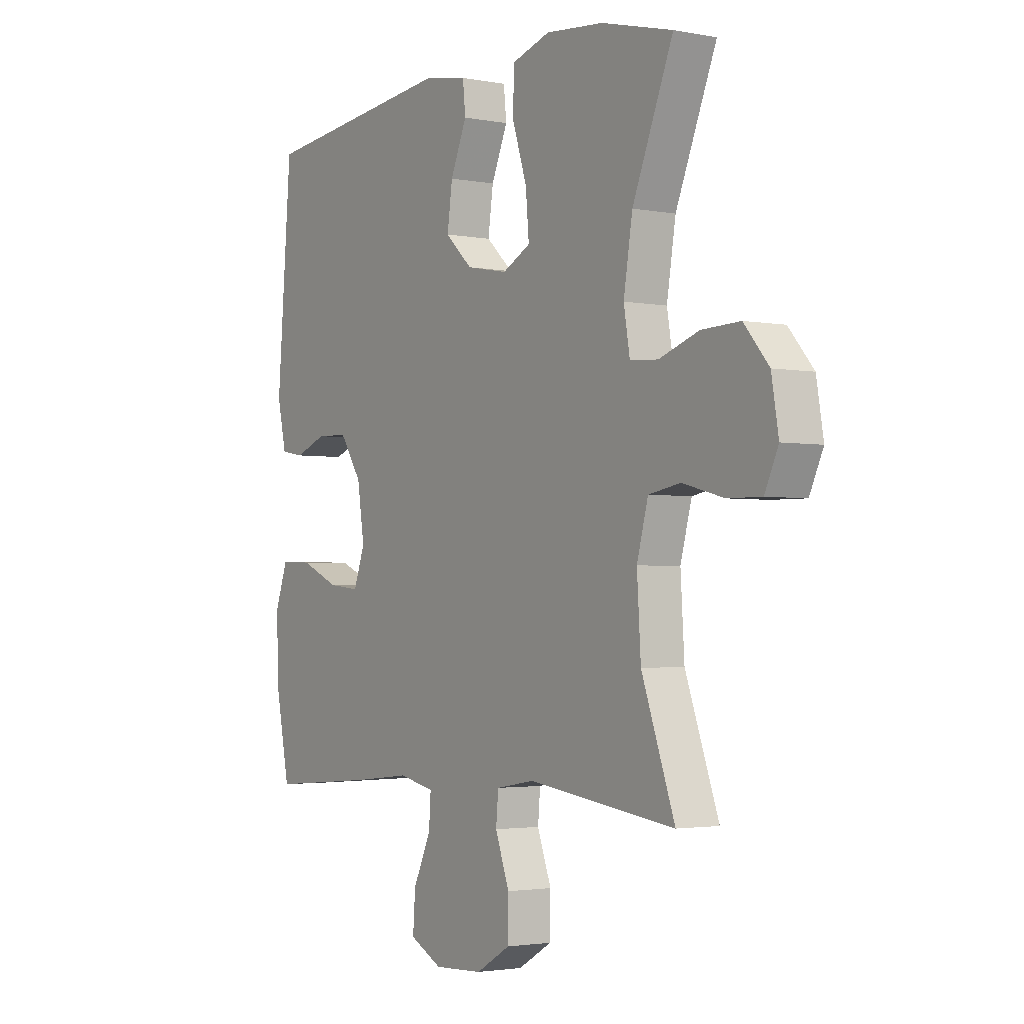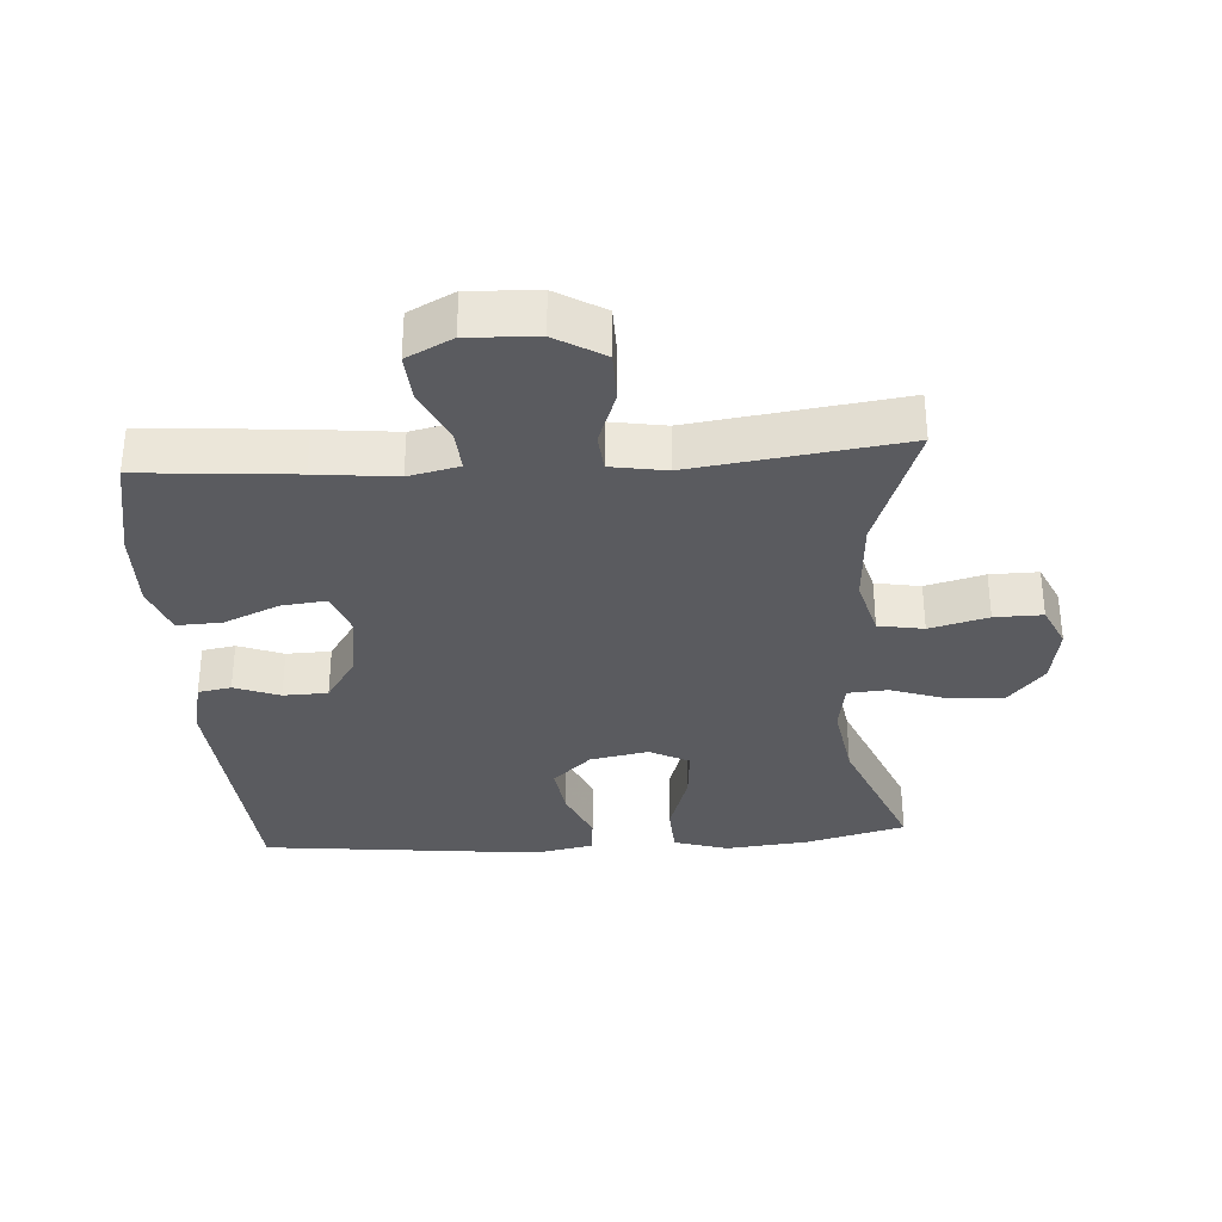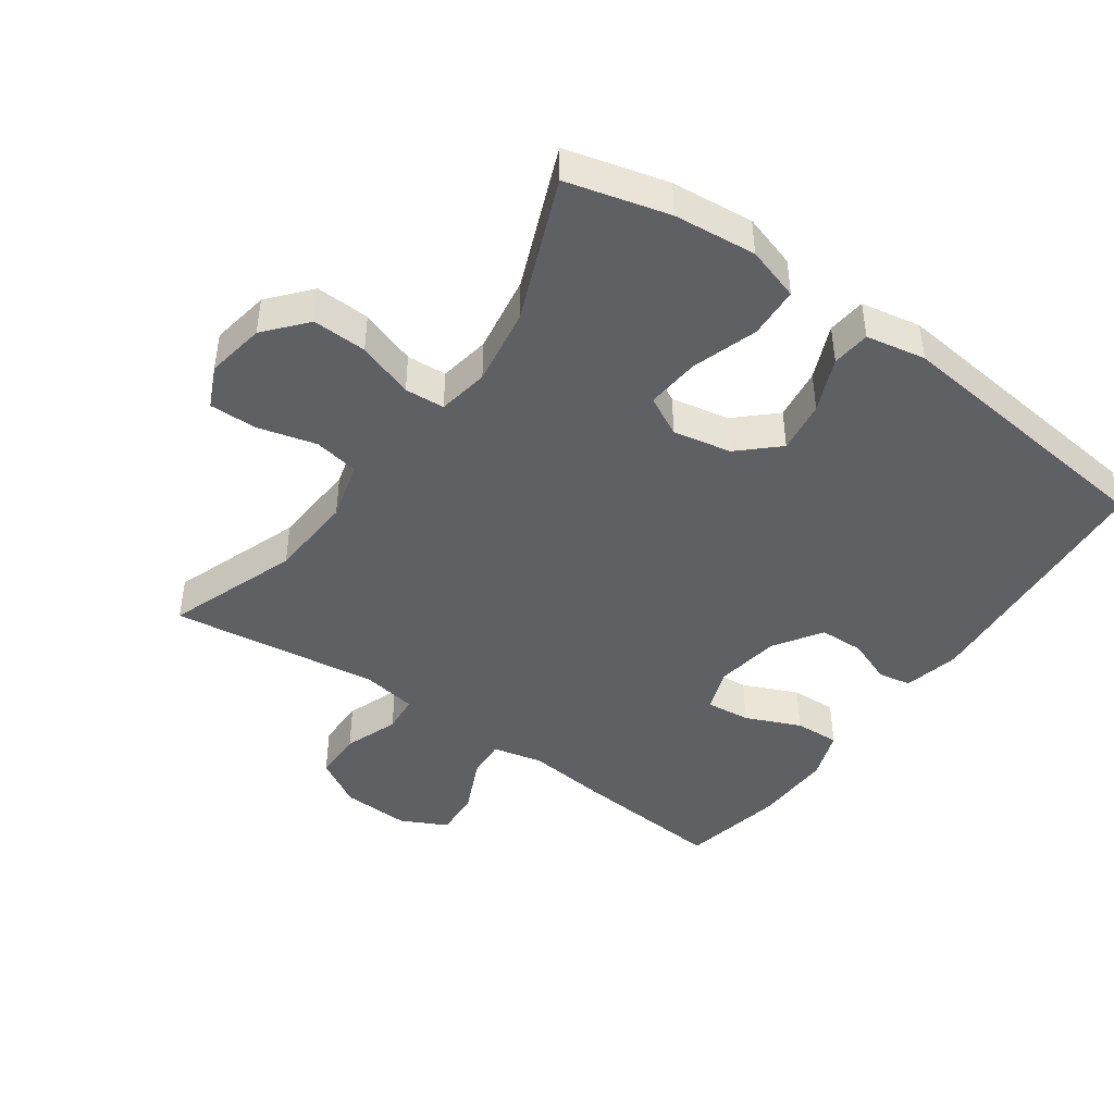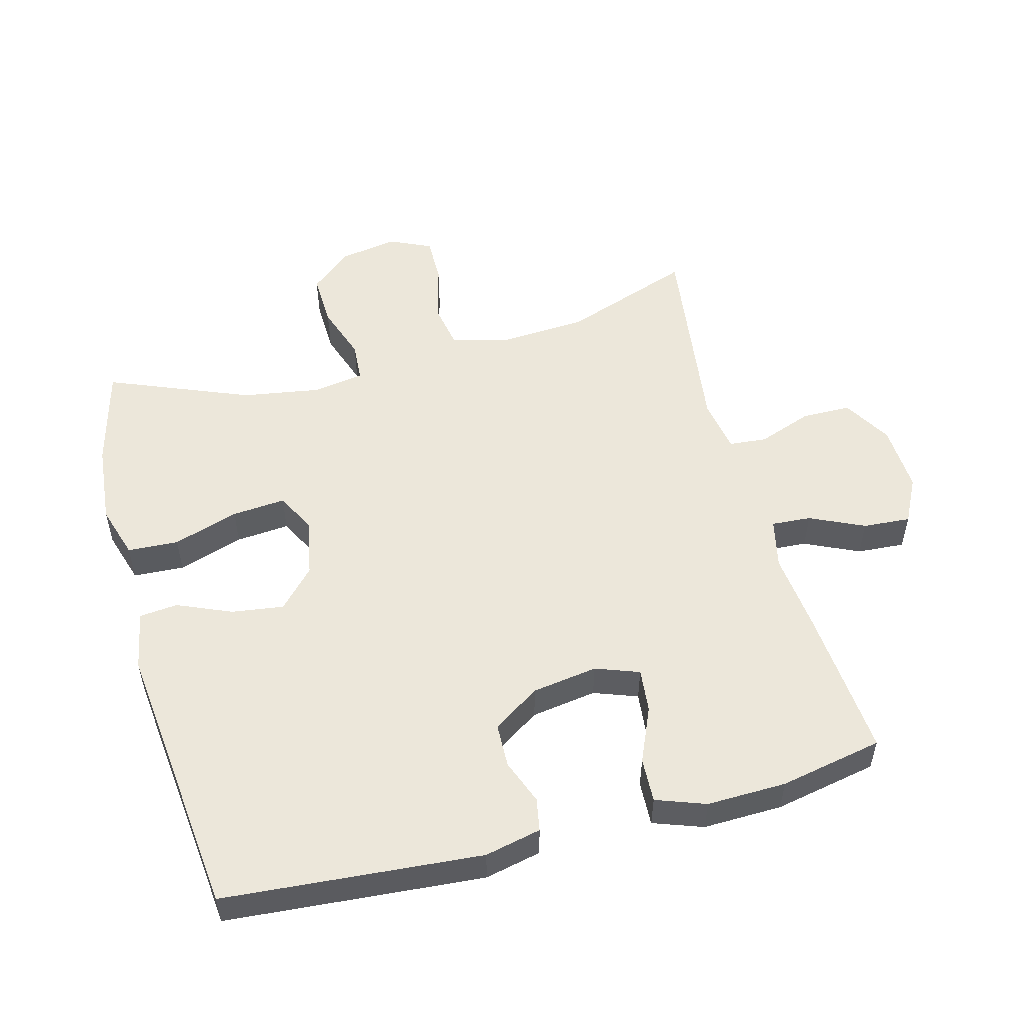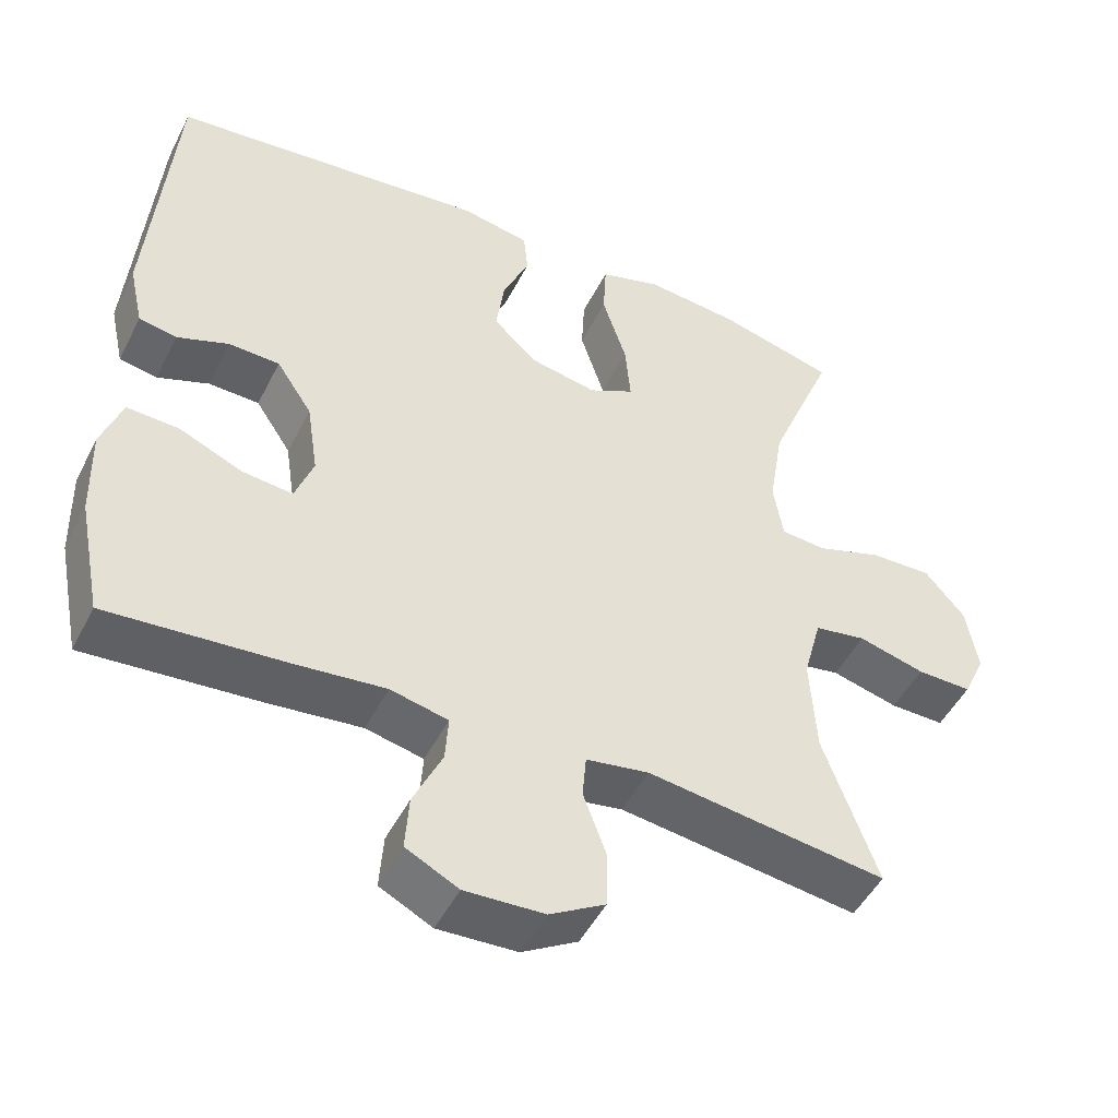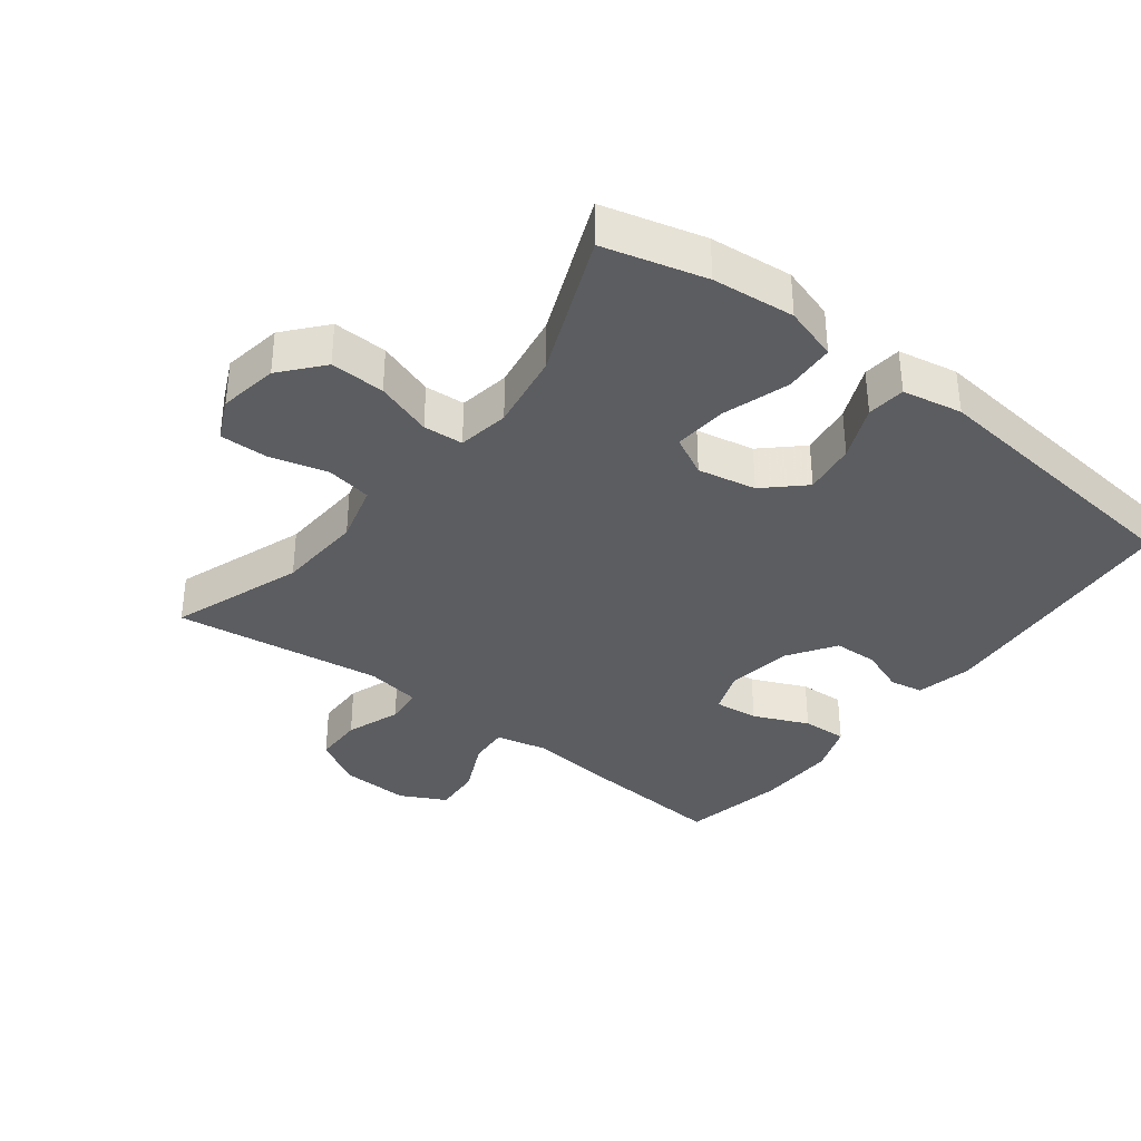
<metadata>
{"format":"obj","ext":"obj","renderer":"f3d","projection":"perspective","resolution":1024,"background":"white","views":[{"elev":-2.5,"azim":-123.9,"up":"+Z"},{"elev":-33.1,"azim":-176.1,"up":"+Y"},{"elev":-44.2,"azim":-35.4,"up":"+Y"},{"elev":52.9,"azim":75.1,"up":"+Y"},{"elev":-48.7,"azim":153.9,"up":"+Z"},{"elev":-35.9,"azim":-37.5,"up":"+Y"}]}
</metadata>
<code>
v 0.5 0.07 -0.5
v 0.269 0.07 -0.481
v 0.149 0.07 -0.468
v 0.073 0.07 -0.485
v 0.077 0.07 -0.545
v 0.115 0.07 -0.627
v 0.12 0.07 -0.699
v 0.051 0.07 -0.734
v -0.053 0.07 -0.729
v -0.126 0.07 -0.686
v -0.127 0.07 -0.611
v -0.097 0.07 -0.529
v -0.102 0.07 -0.472
v -0.185 0.07 -0.458
v -0.5 0.07 -0.5
v -0.429 0.07 -0.302
v -0.421 0.07 -0.172
v -0.445 0.07 -0.083
v -0.513 0.07 -0.071
v -0.601 0.07 -0.094
v -0.673 0.07 -0.095
v -0.702 0.07 -0.032
v -0.687 0.07 0.057
v -0.634 0.07 0.119
v -0.552 0.07 0.116
v -0.467 0.07 0.087
v -0.407 0.07 0.091
v -0.394 0.07 0.168
v -0.413 0.07 0.286
v -0.5 0.07 0.5
v -0.347 0.07 0.54
v -0.223 0.07 0.552
v -0.142 0.07 0.527
v -0.138 0.07 0.45
v -0.17 0.07 0.351
v -0.177 0.07 0.27
v -0.117 0.07 0.239
v -0.029 0.07 0.256
v 0.029 0.07 0.31
v 0.018 0.07 0.389
v -0.017 0.07 0.471
v -0.011 0.07 0.529
v 0.079 0.07 0.546
v 0.5 0.07 0.5
v 0.531 0.07 0.111
v 0.512 0.07 0.026
v 0.462 0.07 0.017
v 0.394 0.07 0.043
v 0.327 0.07 0.041
v 0.28 0.07 -0.03
v 0.265 0.07 -0.129
v 0.289 0.07 -0.195
v 0.356 0.07 -0.188
v 0.439 0.07 -0.152
v 0.507 0.07 -0.149
v 0.534 0.07 -0.224
v 0.531 0.07 -0.344
v 0.5 0 -0.5
v 0.269 0 -0.481
v 0.149 0 -0.468
v 0.073 0 -0.485
v 0.077 0 -0.545
v 0.115 0 -0.627
v 0.12 0 -0.699
v 0.051 0 -0.734
v -0.053 0 -0.729
v -0.126 0 -0.686
v -0.127 0 -0.611
v -0.097 0 -0.529
v -0.102 0 -0.472
v -0.185 0 -0.458
v -0.5 0 -0.5
v -0.429 0 -0.302
v -0.421 0 -0.172
v -0.445 0 -0.083
v -0.513 0 -0.071
v -0.601 0 -0.094
v -0.673 0 -0.095
v -0.702 0 -0.032
v -0.687 0 0.057
v -0.634 0 0.119
v -0.552 0 0.116
v -0.467 0 0.087
v -0.407 0 0.091
v -0.394 0 0.168
v -0.413 0 0.286
v -0.5 0 0.5
v -0.347 0 0.54
v -0.223 0 0.552
v -0.142 0 0.527
v -0.138 0 0.45
v -0.17 0 0.351
v -0.177 0 0.27
v -0.117 0 0.239
v -0.029 0 0.256
v 0.029 0 0.31
v 0.018 0 0.389
v -0.017 0 0.471
v -0.011 0 0.529
v 0.079 0 0.546
v 0.5 0 0.5
v 0.531 0 0.111
v 0.512 0 0.026
v 0.462 0 0.017
v 0.394 0 0.043
v 0.327 0 0.041
v 0.28 0 -0.03
v 0.265 0 -0.129
v 0.289 0 -0.195
v 0.356 0 -0.188
v 0.439 0 -0.152
v 0.507 0 -0.149
v 0.534 0 -0.224
v 0.531 0 -0.344
f 1 2 3
f 57 1 3
f 56 57 3
f 55 56 3
f 54 55 3
f 53 54 3
f 52 53 3 4
f 51 52 4
f 50 51 4
f 46 47 48
f 45 46 48
f 44 45 48
f 43 44 48
f 42 43 48
f 41 42 48
f 40 41 48
f 39 40 48 49
f 38 39 49 50
f 33 34 35
f 32 33 35
f 31 32 35
f 30 31 35
f 29 30 35
f 28 29 35 36
f 27 28 36 37
f 24 25 26
f 23 24 26
f 22 23 26
f 21 22 26
f 20 21 26
f 19 20 26
f 18 19 26 27
f 38 50 4
f 37 38 4
f 27 37 4
f 18 27 4
f 17 18 4
f 10 11 12
f 9 10 12
f 8 9 12
f 7 8 12
f 6 7 12
f 5 6 12
f 5 12 13
f 4 5 13
f 17 4 13
f 16 17 13
f 14 15 16
f 13 14 16
f 60 59 58
f 60 58 114
f 60 114 113
f 60 113 112
f 60 112 111
f 60 111 110
f 61 60 110 109
f 61 109 108
f 61 108 107
f 105 104 103
f 105 103 102
f 105 102 101
f 105 101 100
f 105 100 99
f 105 99 98
f 105 98 97
f 106 105 97 96
f 107 106 96 95
f 92 91 90
f 92 90 89
f 92 89 88
f 92 88 87
f 92 87 86
f 93 92 86 85
f 94 93 85 84
f 83 82 81
f 83 81 80
f 83 80 79
f 83 79 78
f 83 78 77
f 83 77 76
f 84 83 76 75
f 61 107 95
f 61 95 94
f 61 94 84
f 61 84 75
f 61 75 74
f 69 68 67
f 69 67 66
f 69 66 65
f 69 65 64
f 69 64 63
f 69 63 62
f 70 69 62
f 70 62 61
f 70 61 74
f 70 74 73
f 73 72 71
f 73 71 70
f 1 58 59 2
f 2 59 60 3
f 3 60 61 4
f 4 61 62 5
f 5 62 63 6
f 6 63 64 7
f 7 64 65 8
f 8 65 66 9
f 9 66 67 10
f 10 67 68 11
f 11 68 69 12
f 12 69 70 13
f 13 70 71 14
f 14 71 72 15
f 15 72 73 16
f 16 73 74 17
f 17 74 75 18
f 18 75 76 19
f 19 76 77 20
f 20 77 78 21
f 21 78 79 22
f 22 79 80 23
f 23 80 81 24
f 24 81 82 25
f 25 82 83 26
f 26 83 84 27
f 27 84 85 28
f 28 85 86 29
f 29 86 87 30
f 30 87 88 31
f 31 88 89 32
f 32 89 90 33
f 33 90 91 34
f 34 91 92 35
f 35 92 93 36
f 36 93 94 37
f 37 94 95 38
f 38 95 96 39
f 39 96 97 40
f 40 97 98 41
f 41 98 99 42
f 42 99 100 43
f 43 100 101 44
f 44 101 102 45
f 45 102 103 46
f 46 103 104 47
f 47 104 105 48
f 48 105 106 49
f 49 106 107 50
f 50 107 108 51
f 51 108 109 52
f 52 109 110 53
f 53 110 111 54
f 54 111 112 55
f 55 112 113 56
f 56 113 114 57
f 57 114 58 1

</code>
